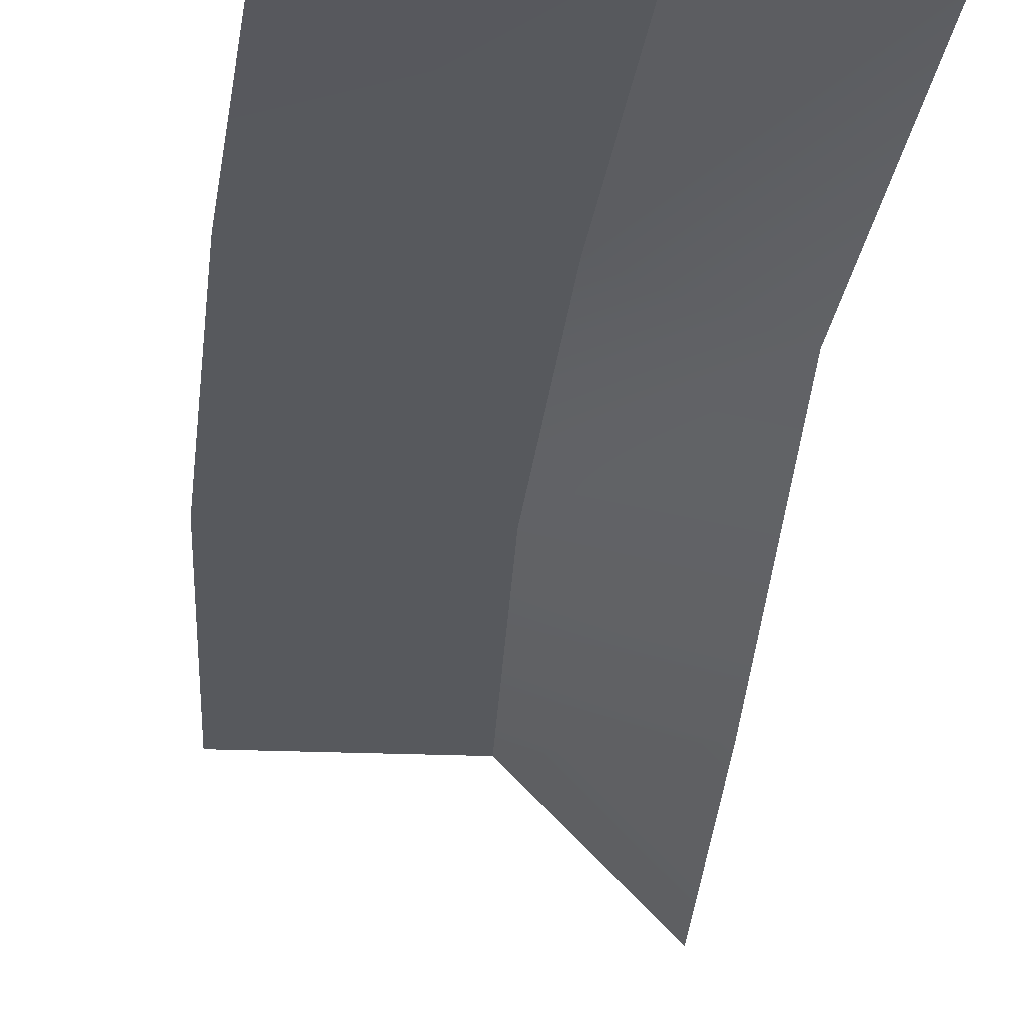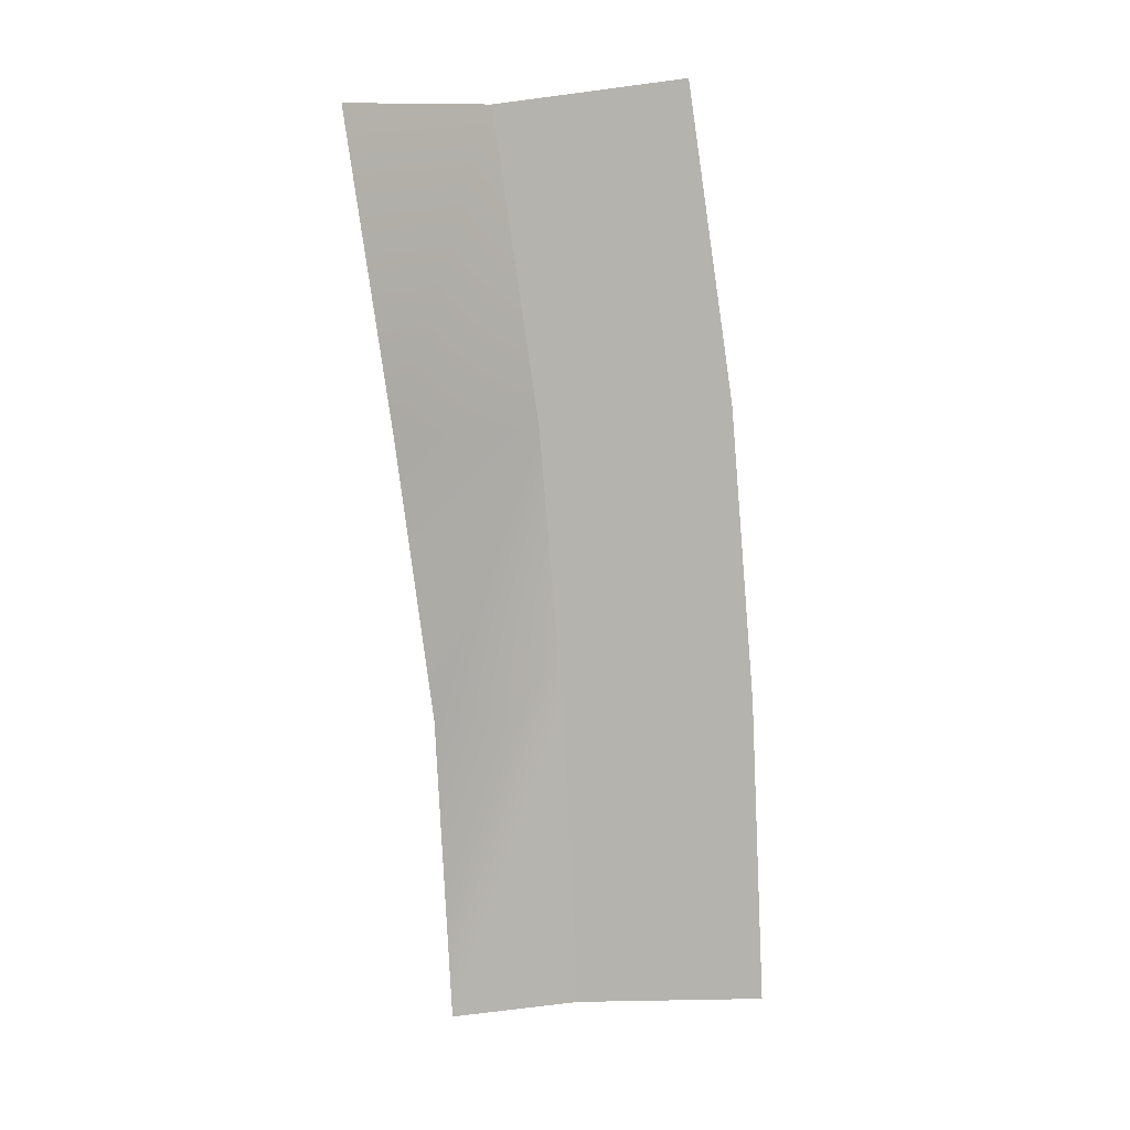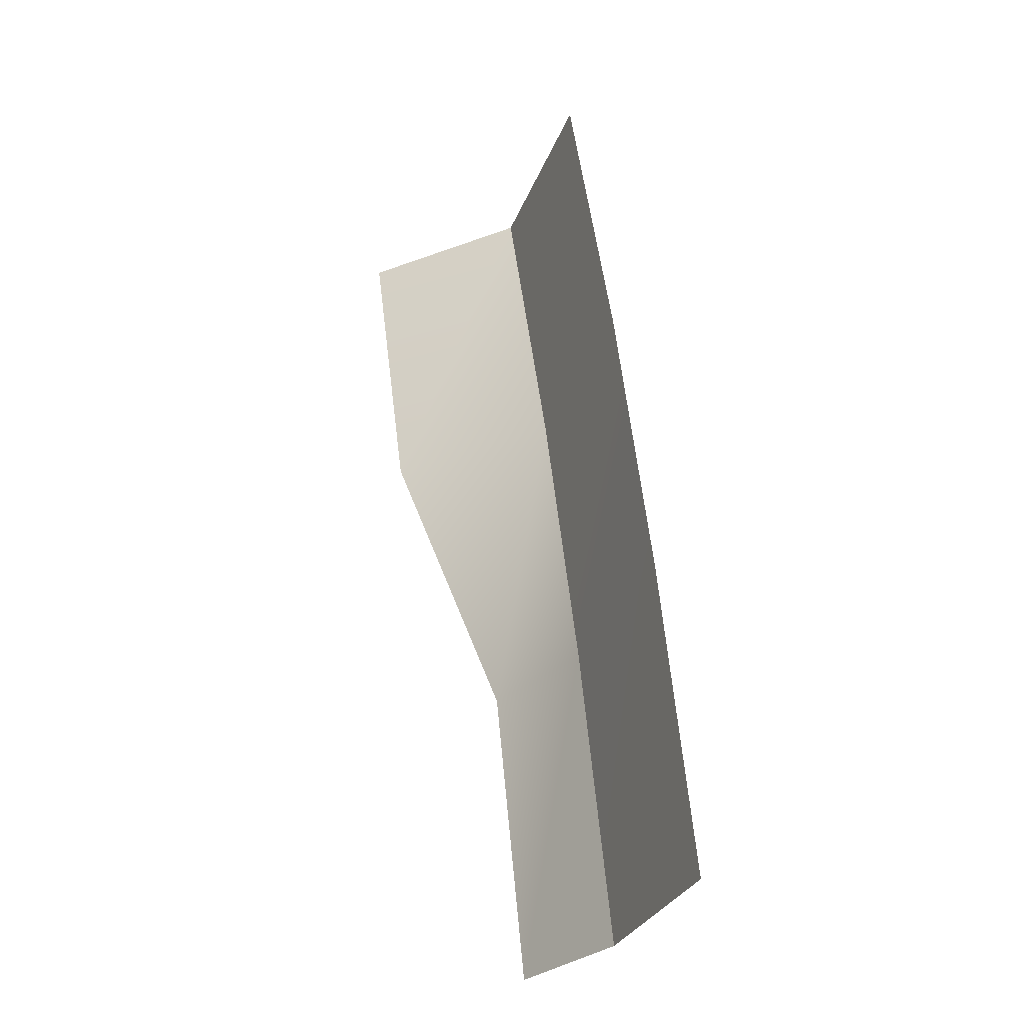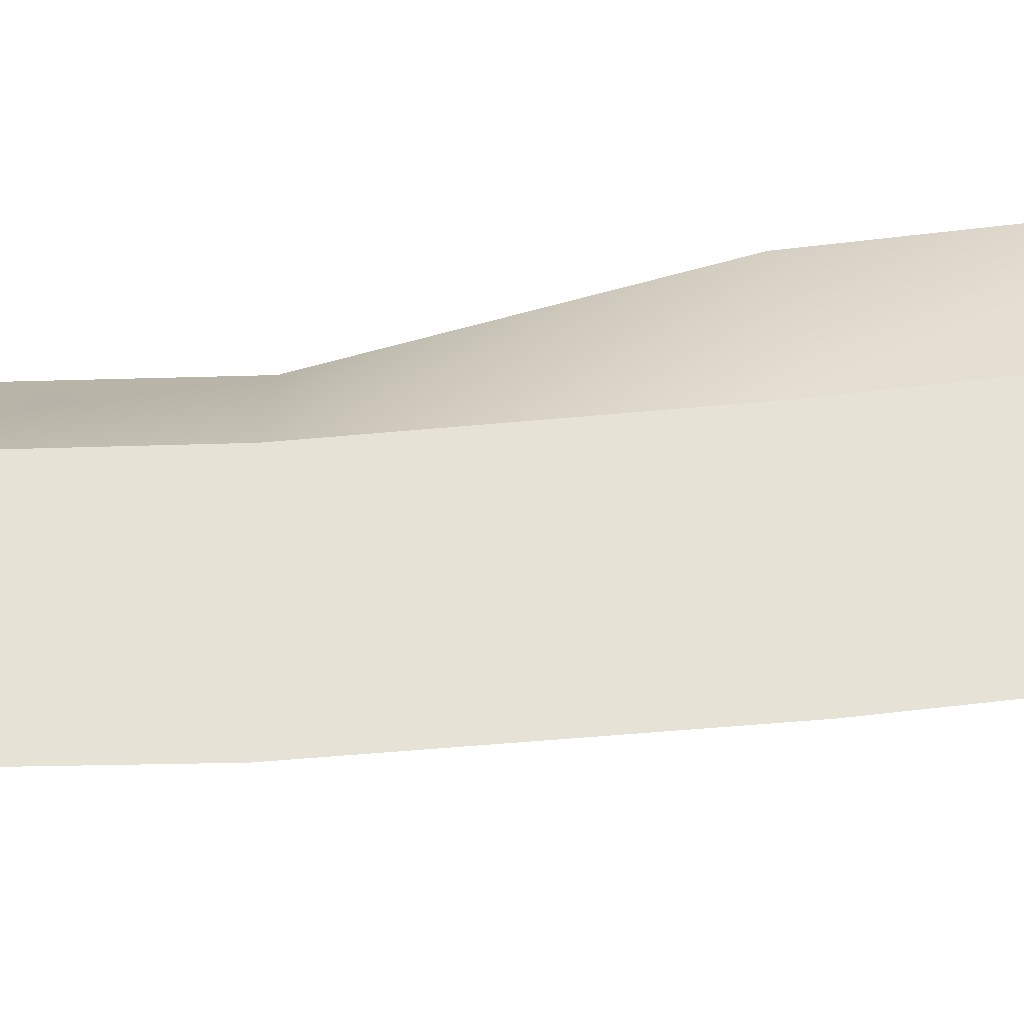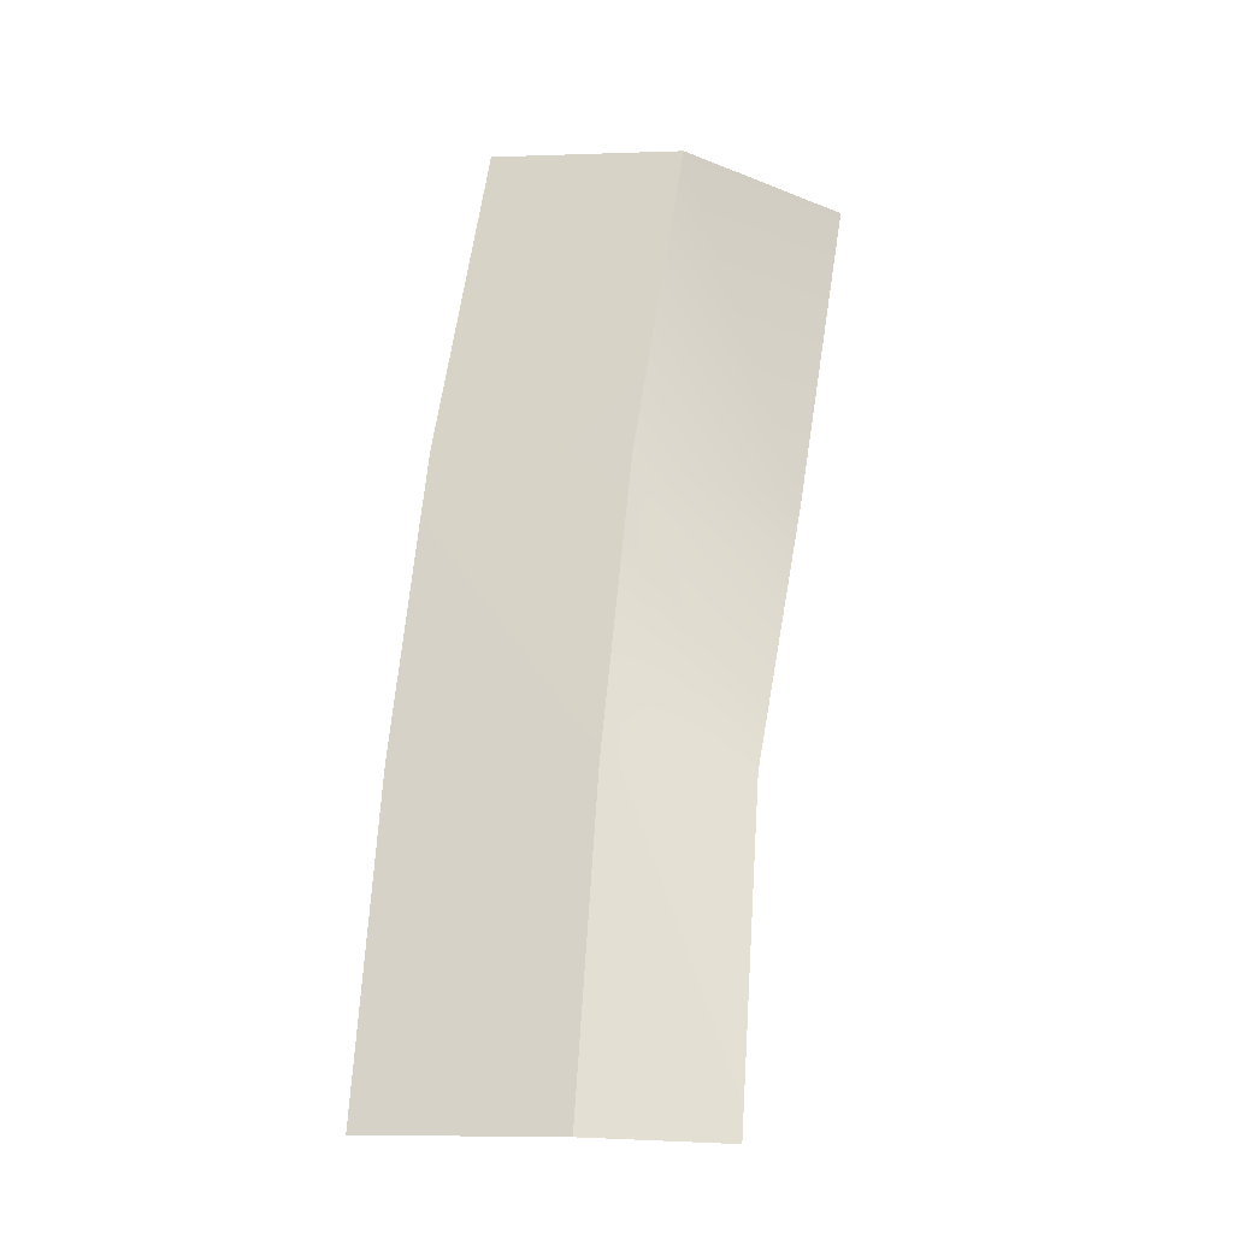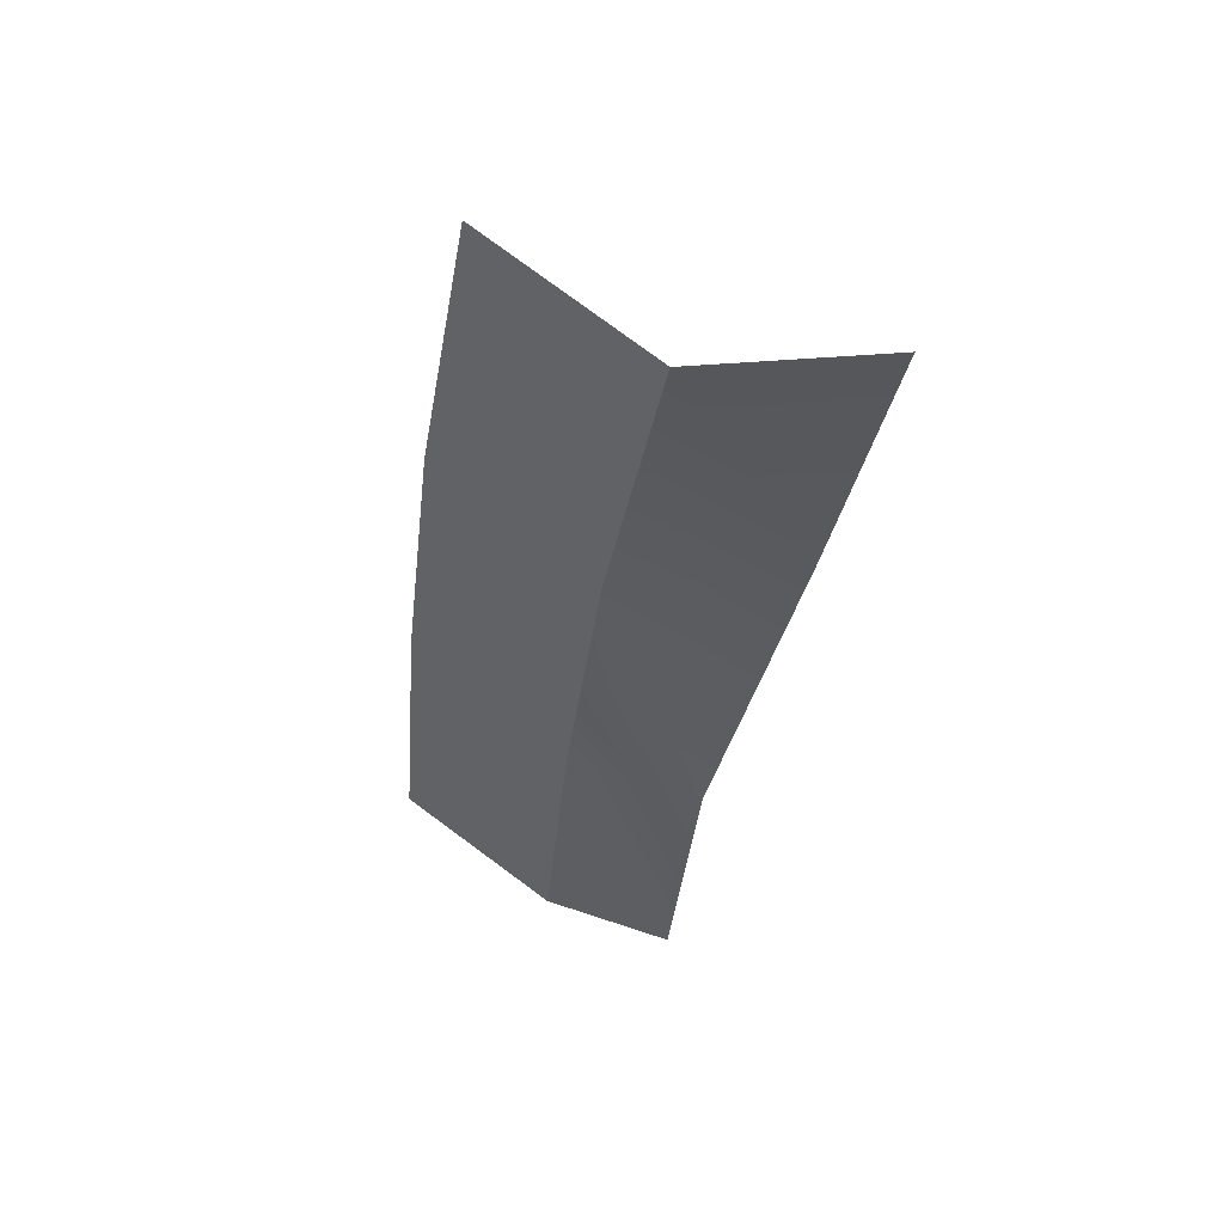
<metadata>
{"format":"obj","ext":"obj","renderer":"f3d","projection":"perspective","resolution":1024,"background":"white","views":[{"elev":-24.4,"azim":169.1,"up":"+Y"},{"elev":4.7,"azim":3.5,"up":"+Z"},{"elev":-29.7,"azim":69.0,"up":"+Z"},{"elev":59.7,"azim":83.2,"up":"+Y"},{"elev":-18.9,"azim":-164.5,"up":"+Z"},{"elev":58.9,"azim":-142.3,"up":"+Z"}]}
</metadata>
<code>
g SCutL68
v -113.5 50.46 652.3
v -113.5 50.46 652.3
v -110.5 50.46 652.7
v -110.5 50.46 652.7
v -115.5 48.41 652.1
v -115.5 48.41 652.1
v -113.5 50.46 652.3
v -113.5 50.46 652.3
v -112.8 50.87 647.3
v -112.8 50.87 647.3
v -109.8 50.87 647.7
v -109.8 50.87 647.7
v -114.8 48.79 647.1
v -114.8 48.79 647.1
v -112.8 50.87 647.3
v -112.8 50.87 647.3
v -112.5 51.27 642.8
v -112.5 51.27 642.8
v -109.4 51.27 642.9
v -109.4 51.27 642.9
v -114.5 50.57 642.7
v -114.5 50.57 642.7
v -112.5 51.27 642.8
v -112.5 51.27 642.8
v -112.2 51.68 637.8
v -112.2 51.68 637.8
v -109.2 51.68 637.9
v -109.2 51.68 637.9
v -114.2 50.98 637.7
v -114.2 50.98 637.7
v -112.2 51.68 637.8
v -112.2 51.68 637.8
f 9 1 3
f 11 9 3
f 13 5 7
f 15 13 7
f 17 9 11
f 19 17 11
f 21 13 15
f 23 21 15
f 25 17 19
f 27 25 19
f 29 21 23
f 31 29 23

</code>
